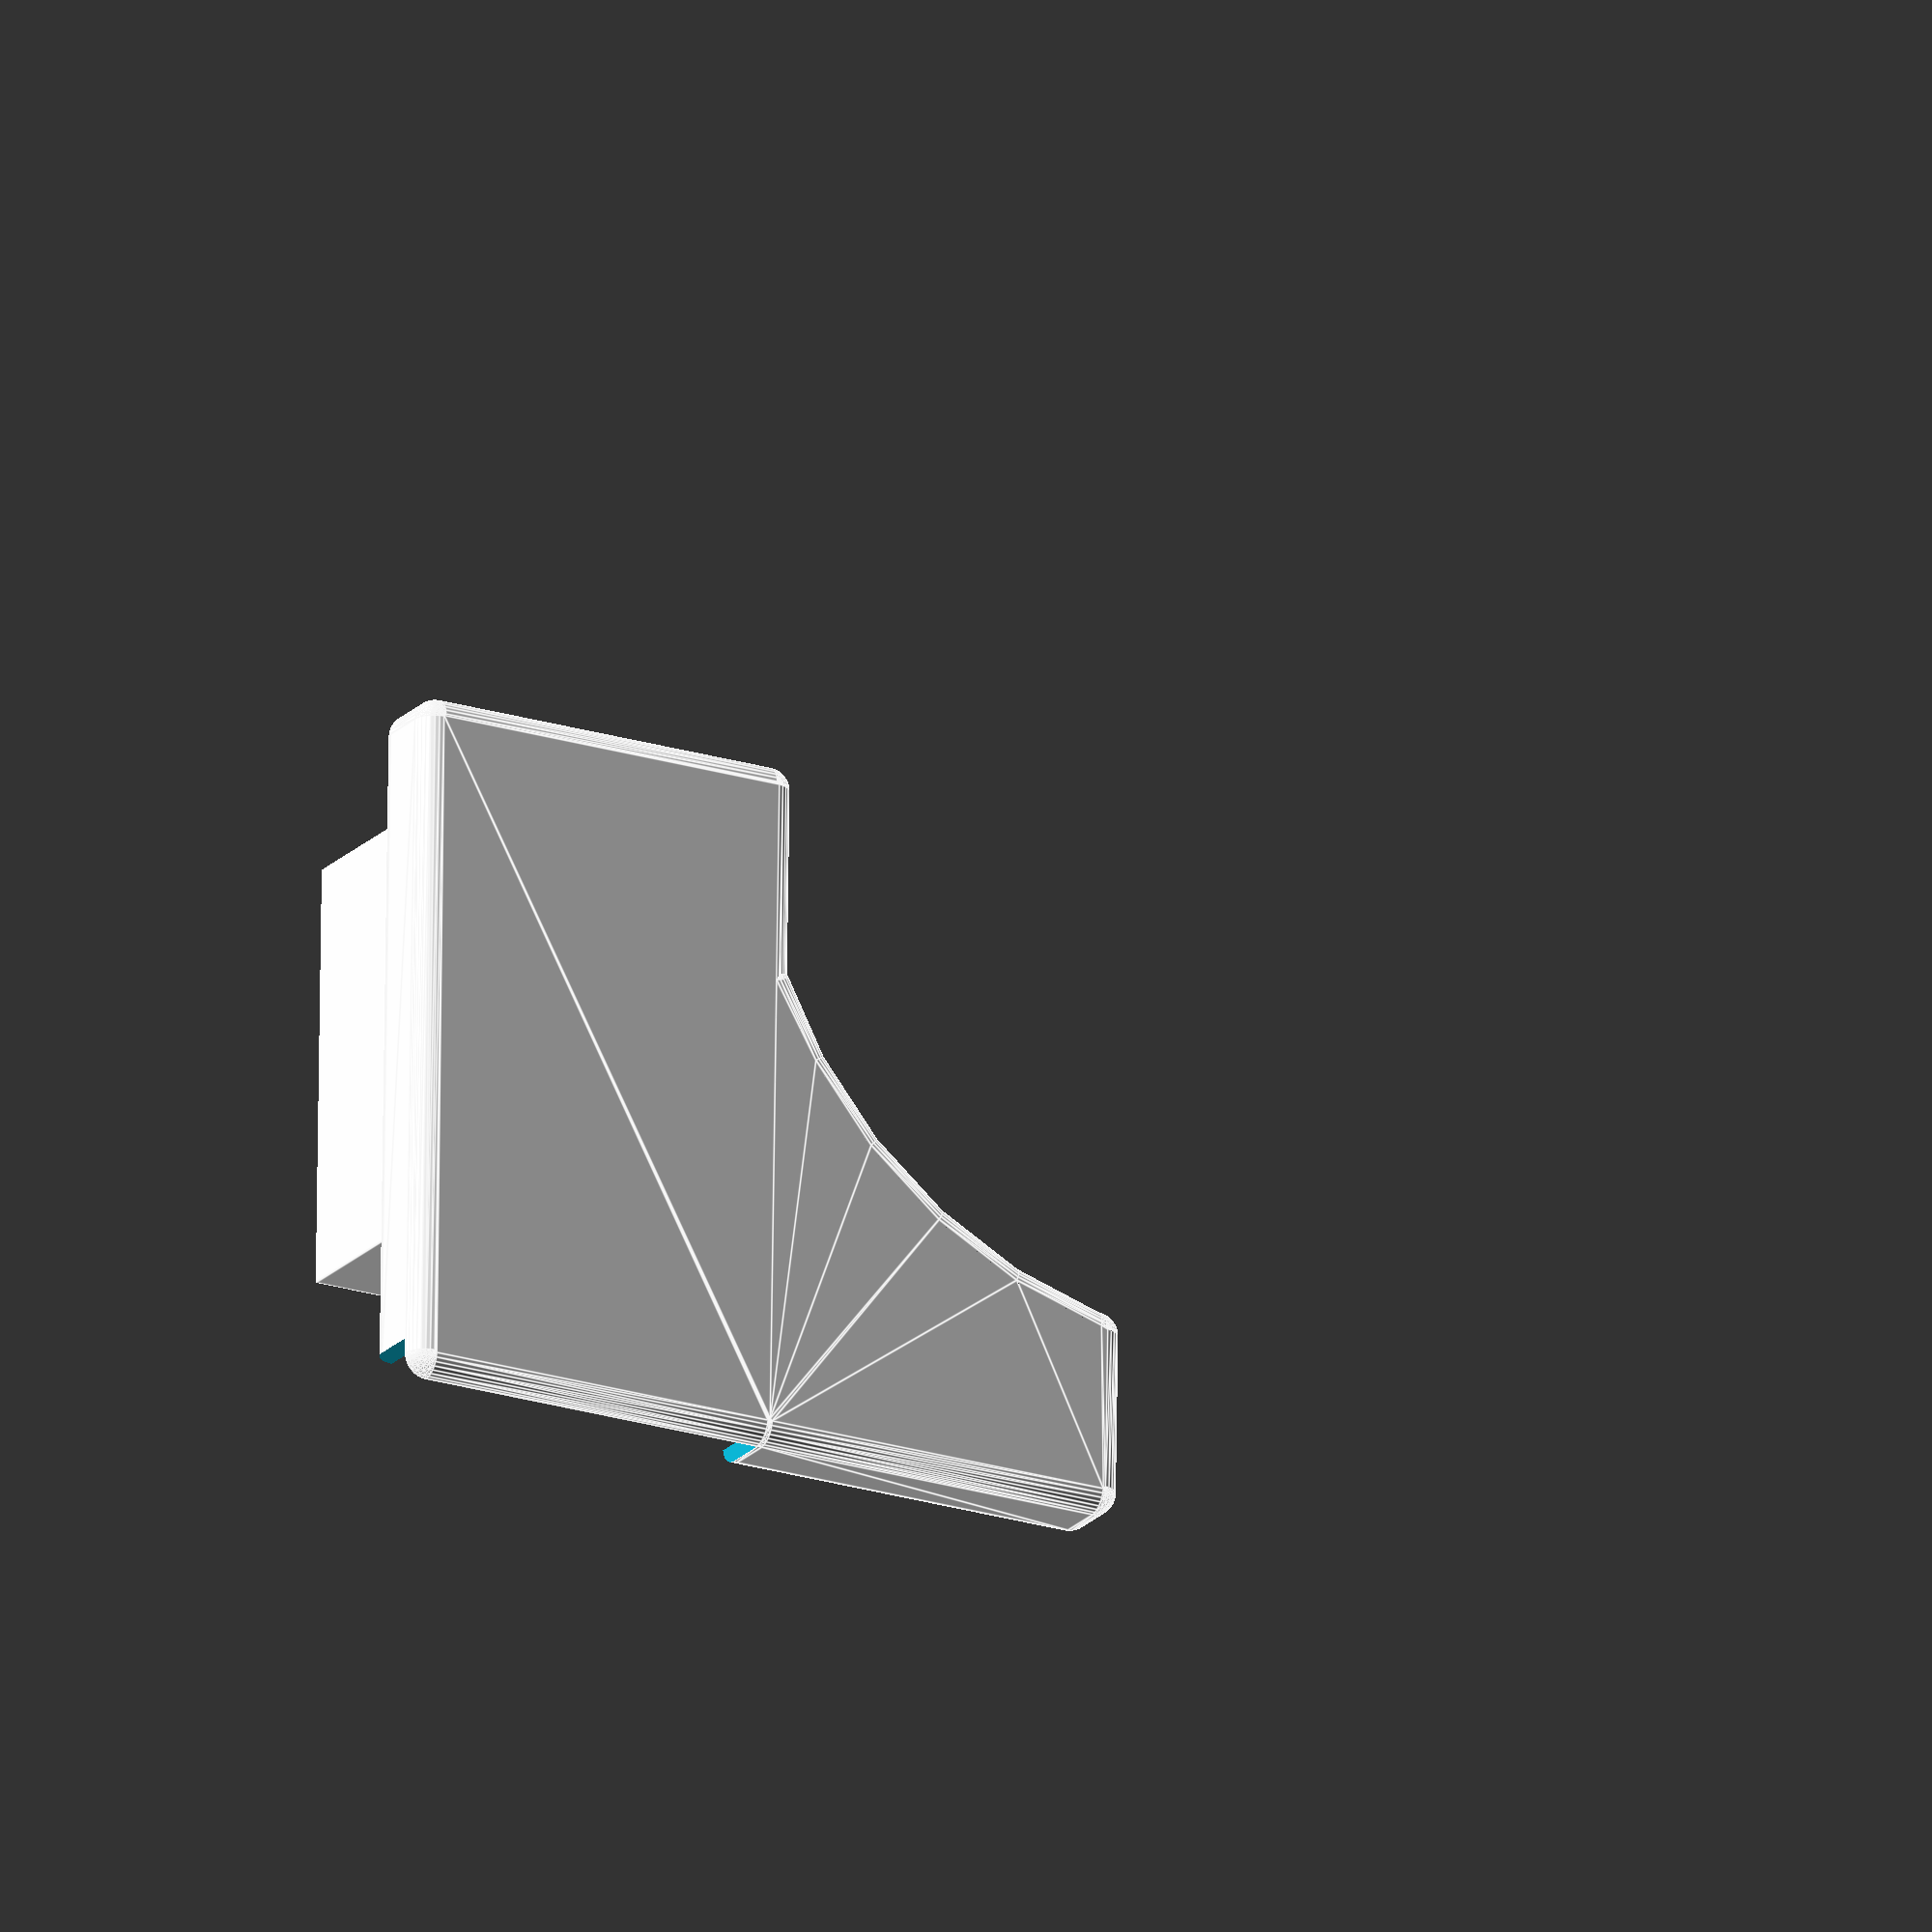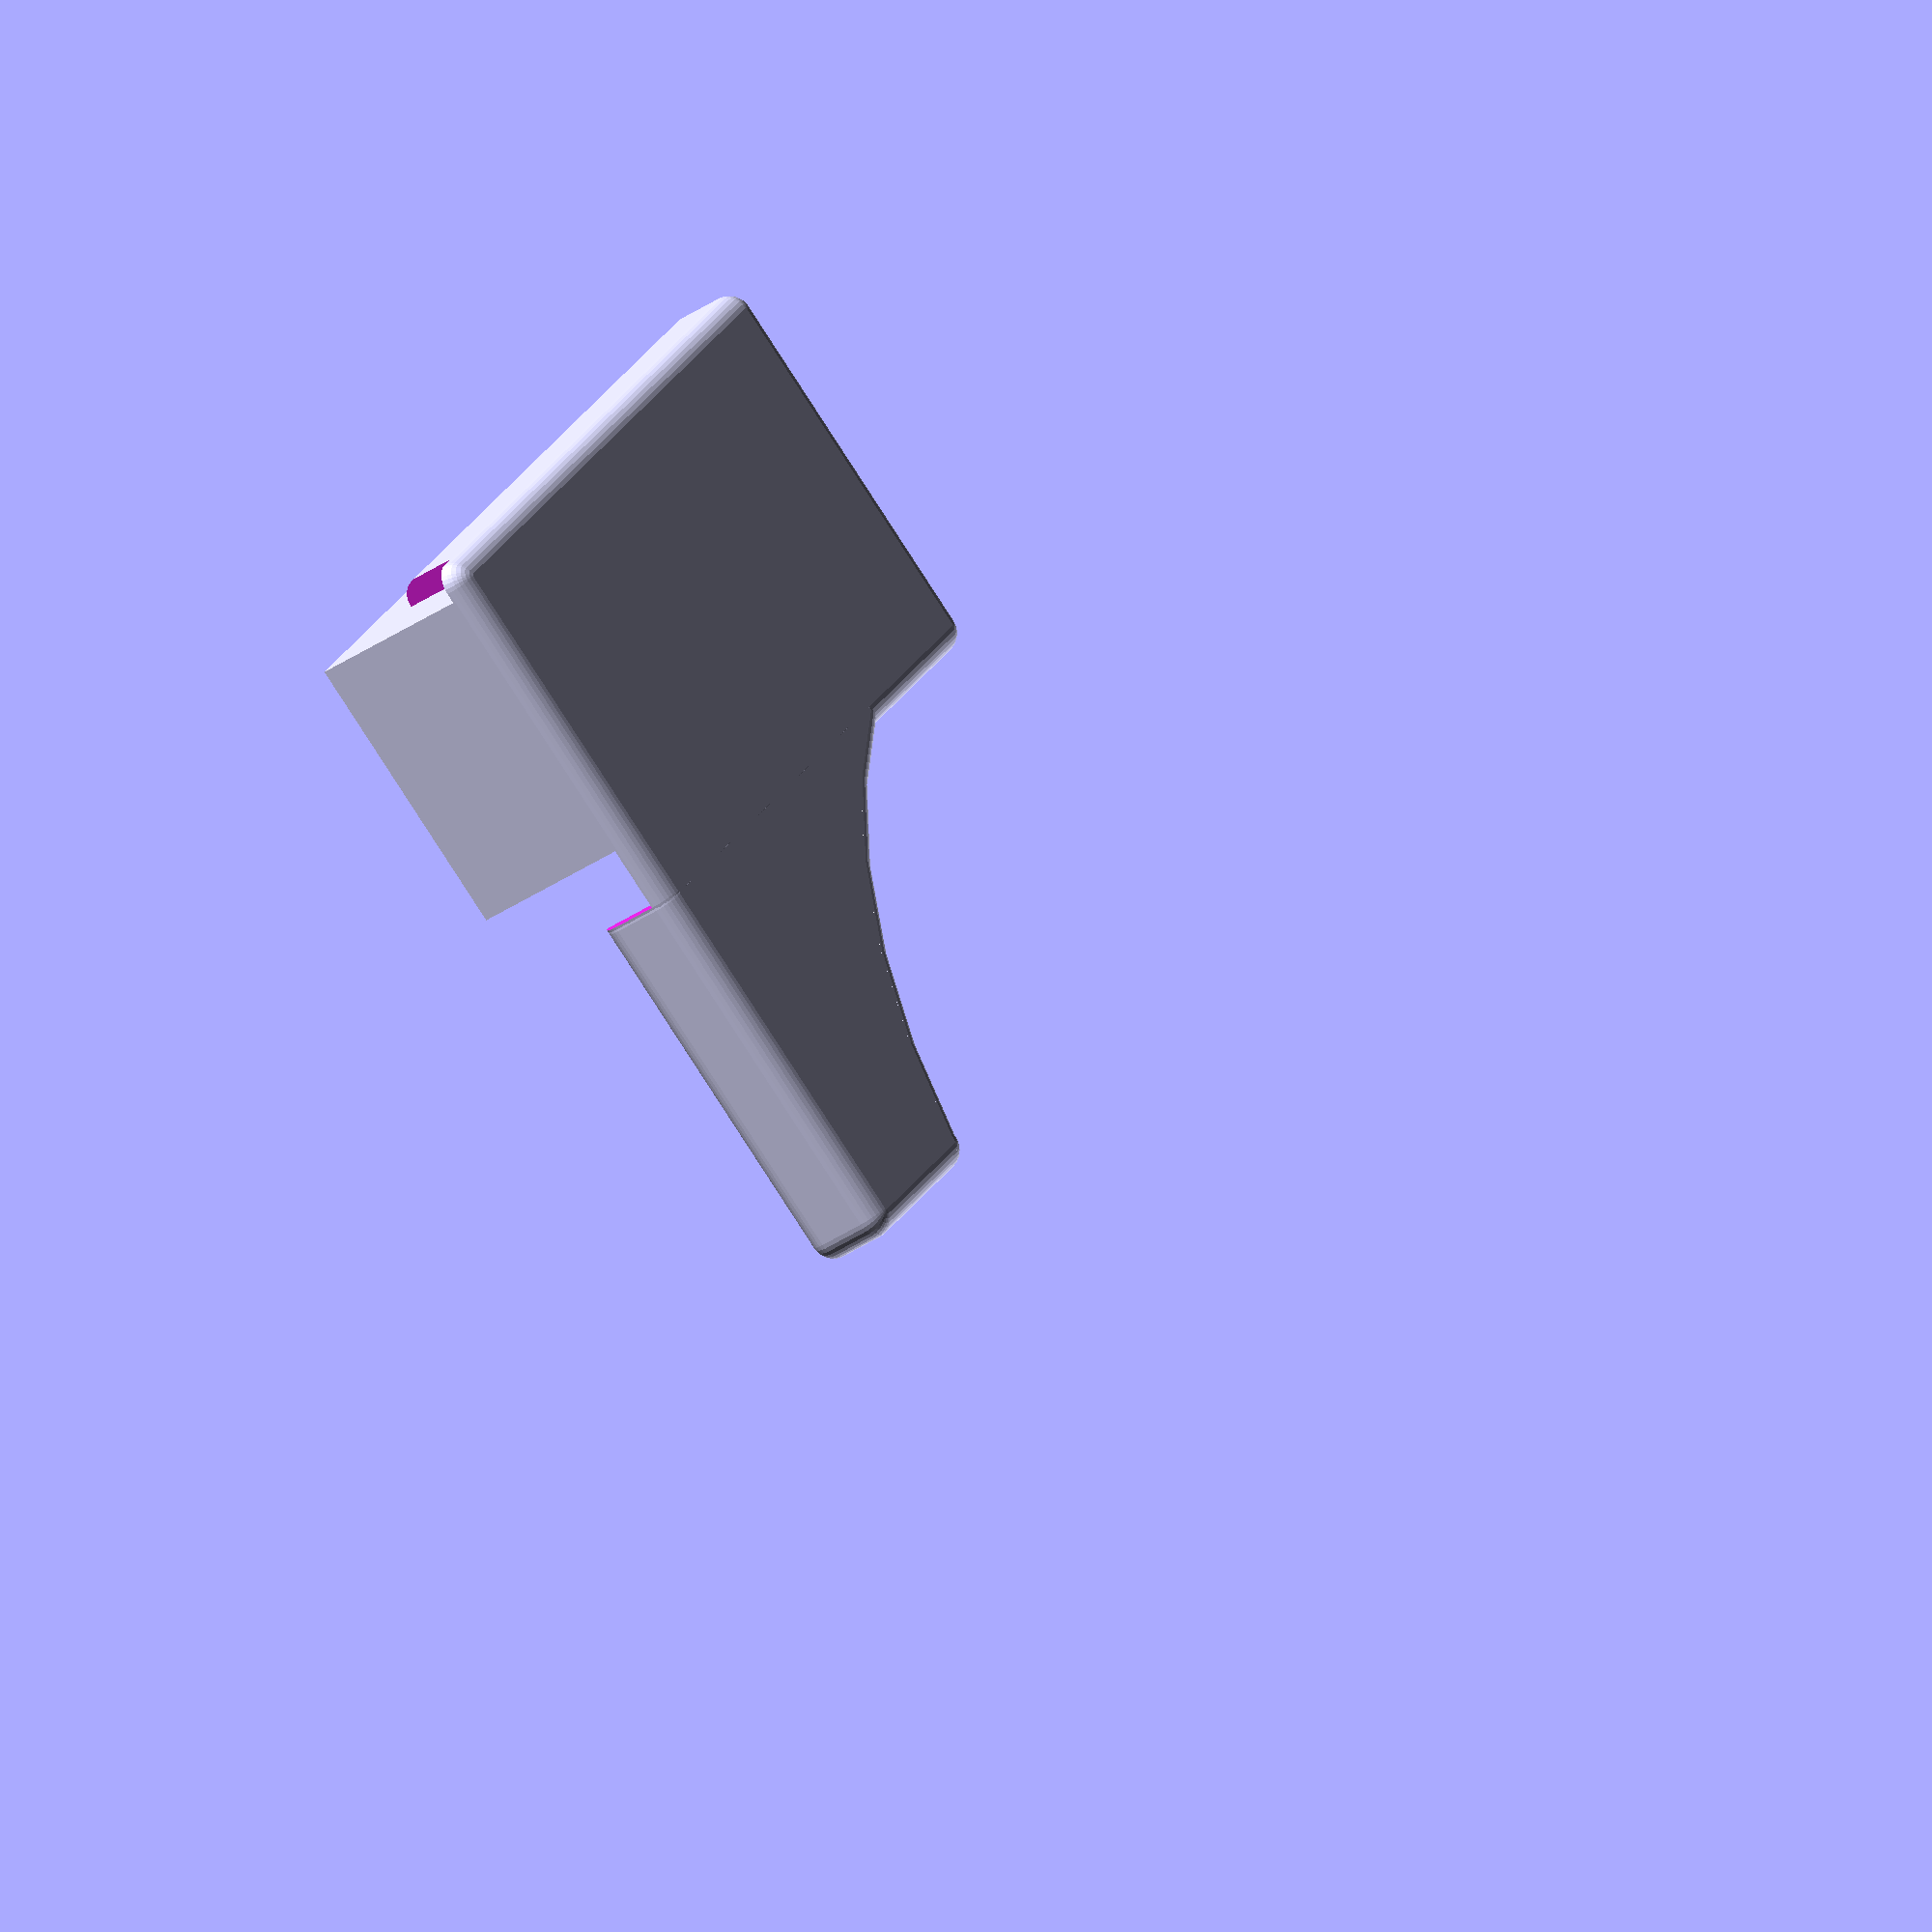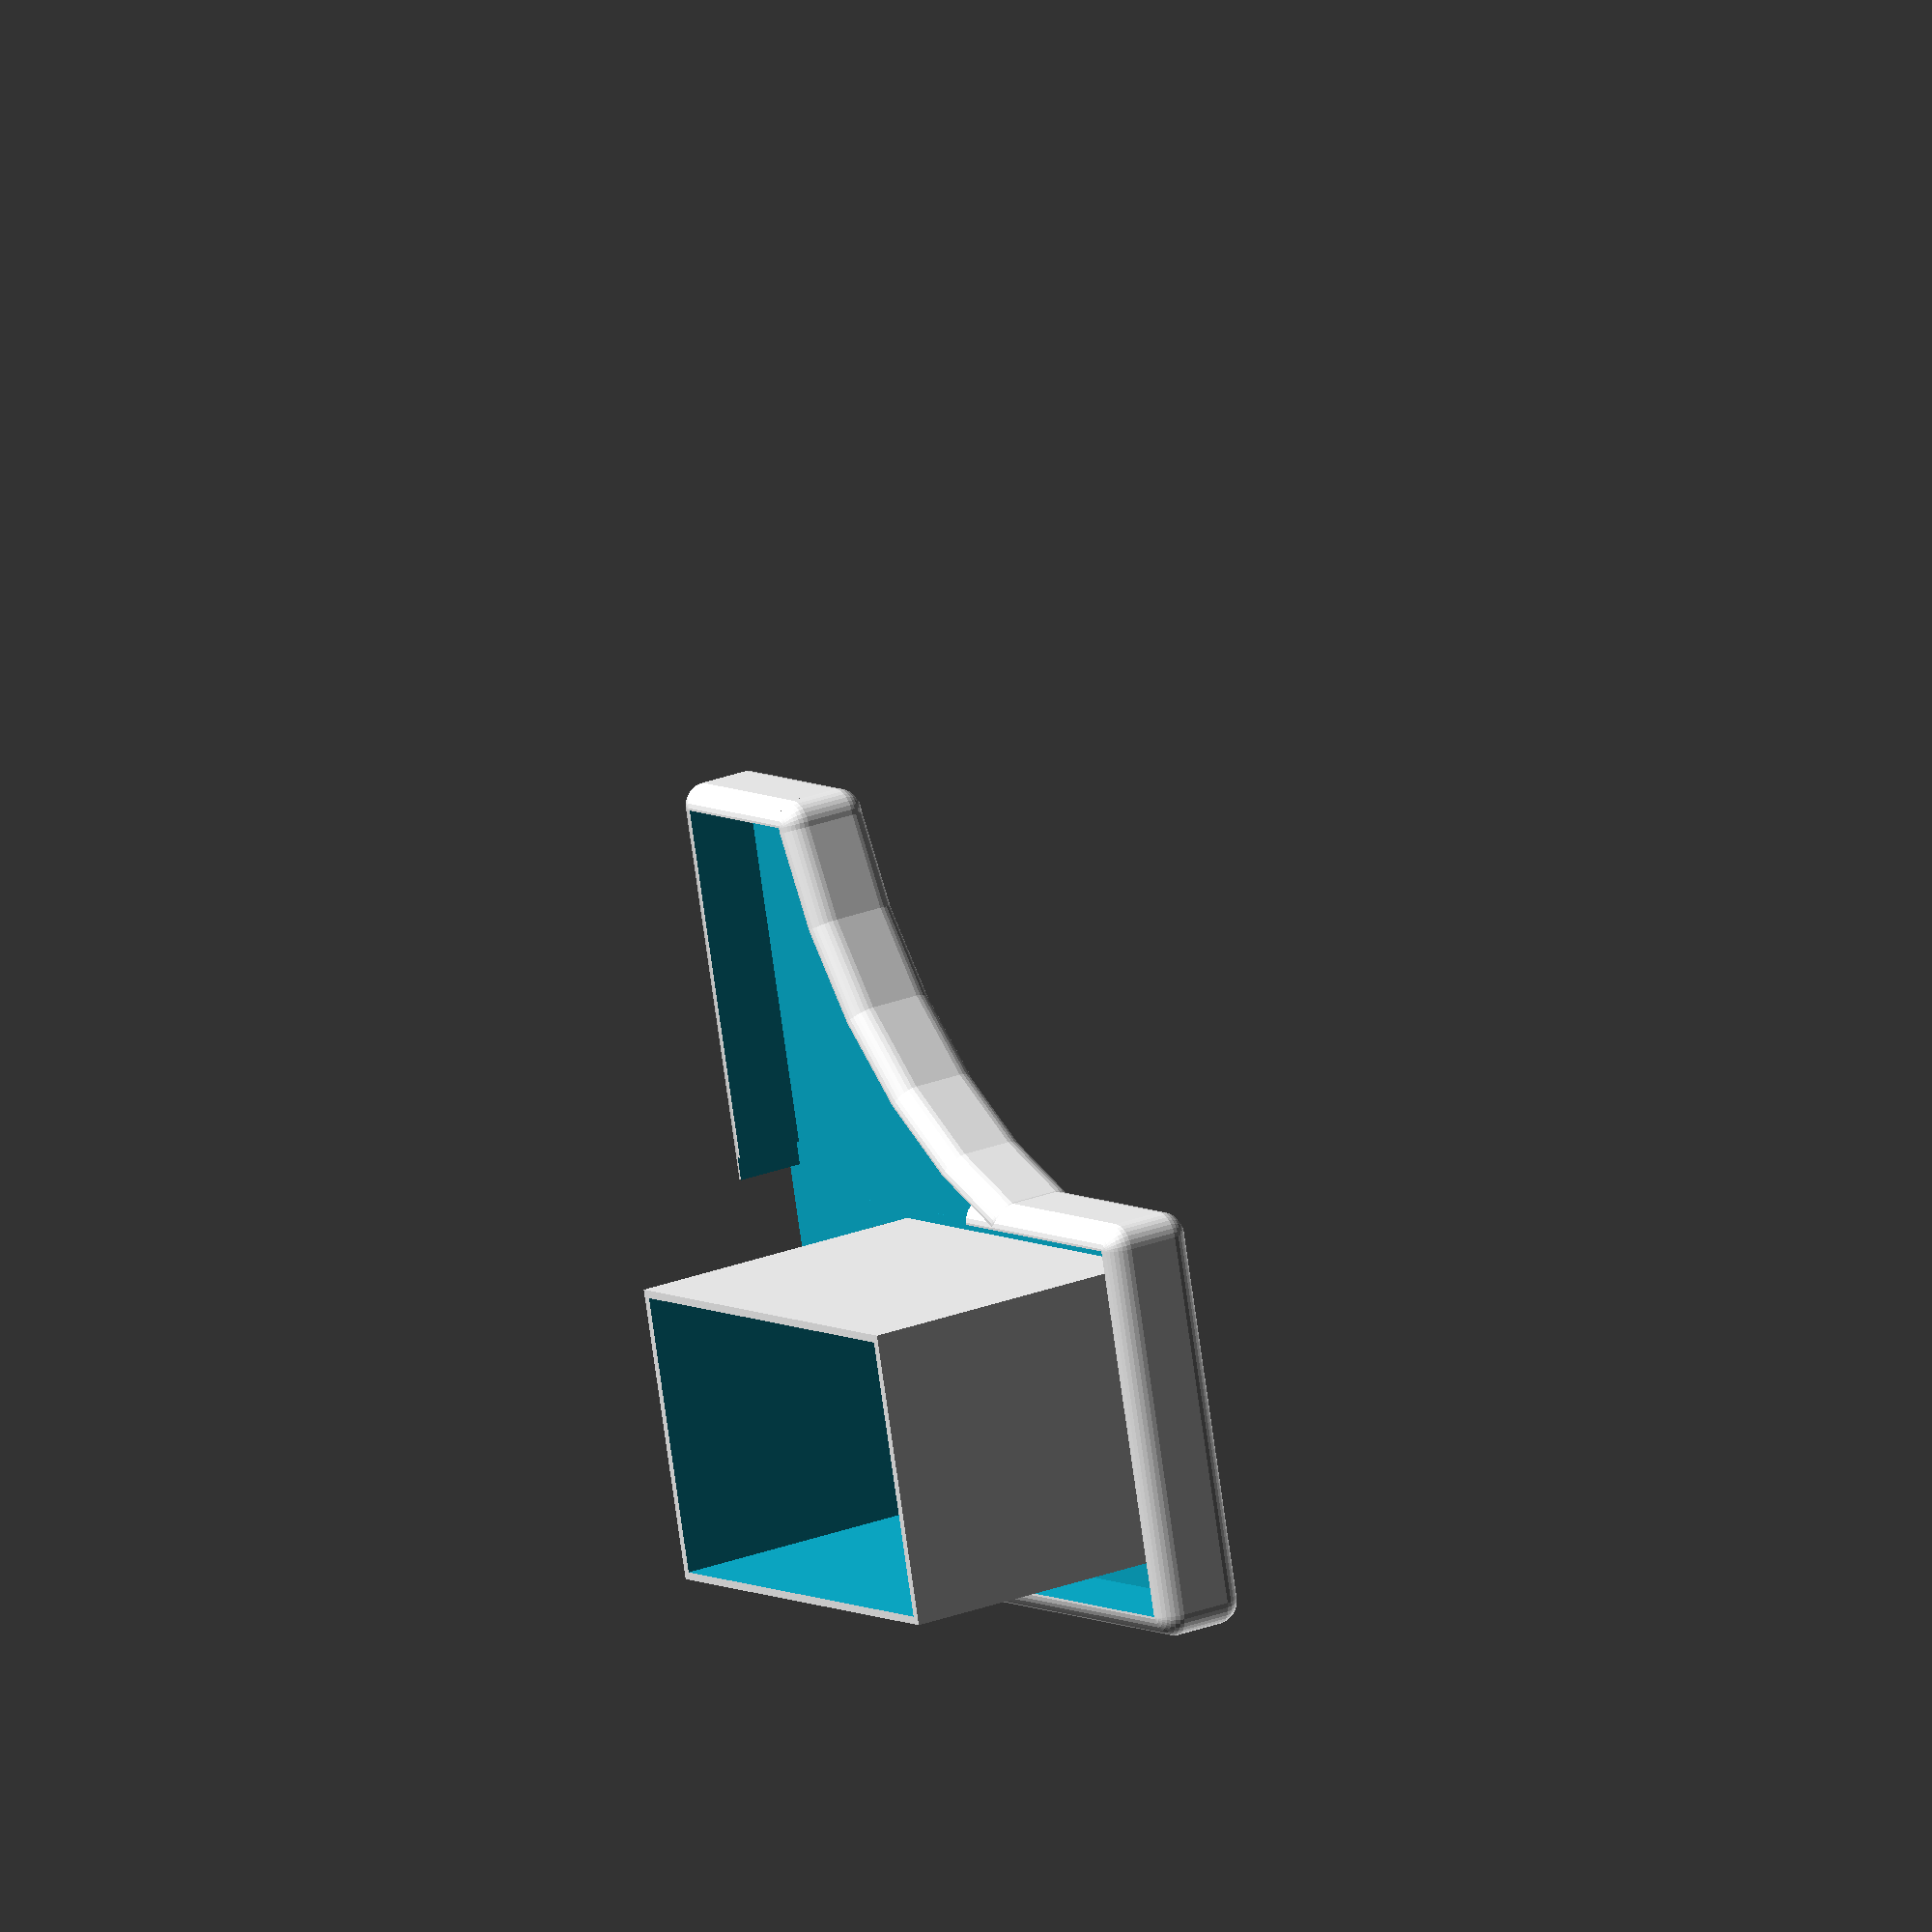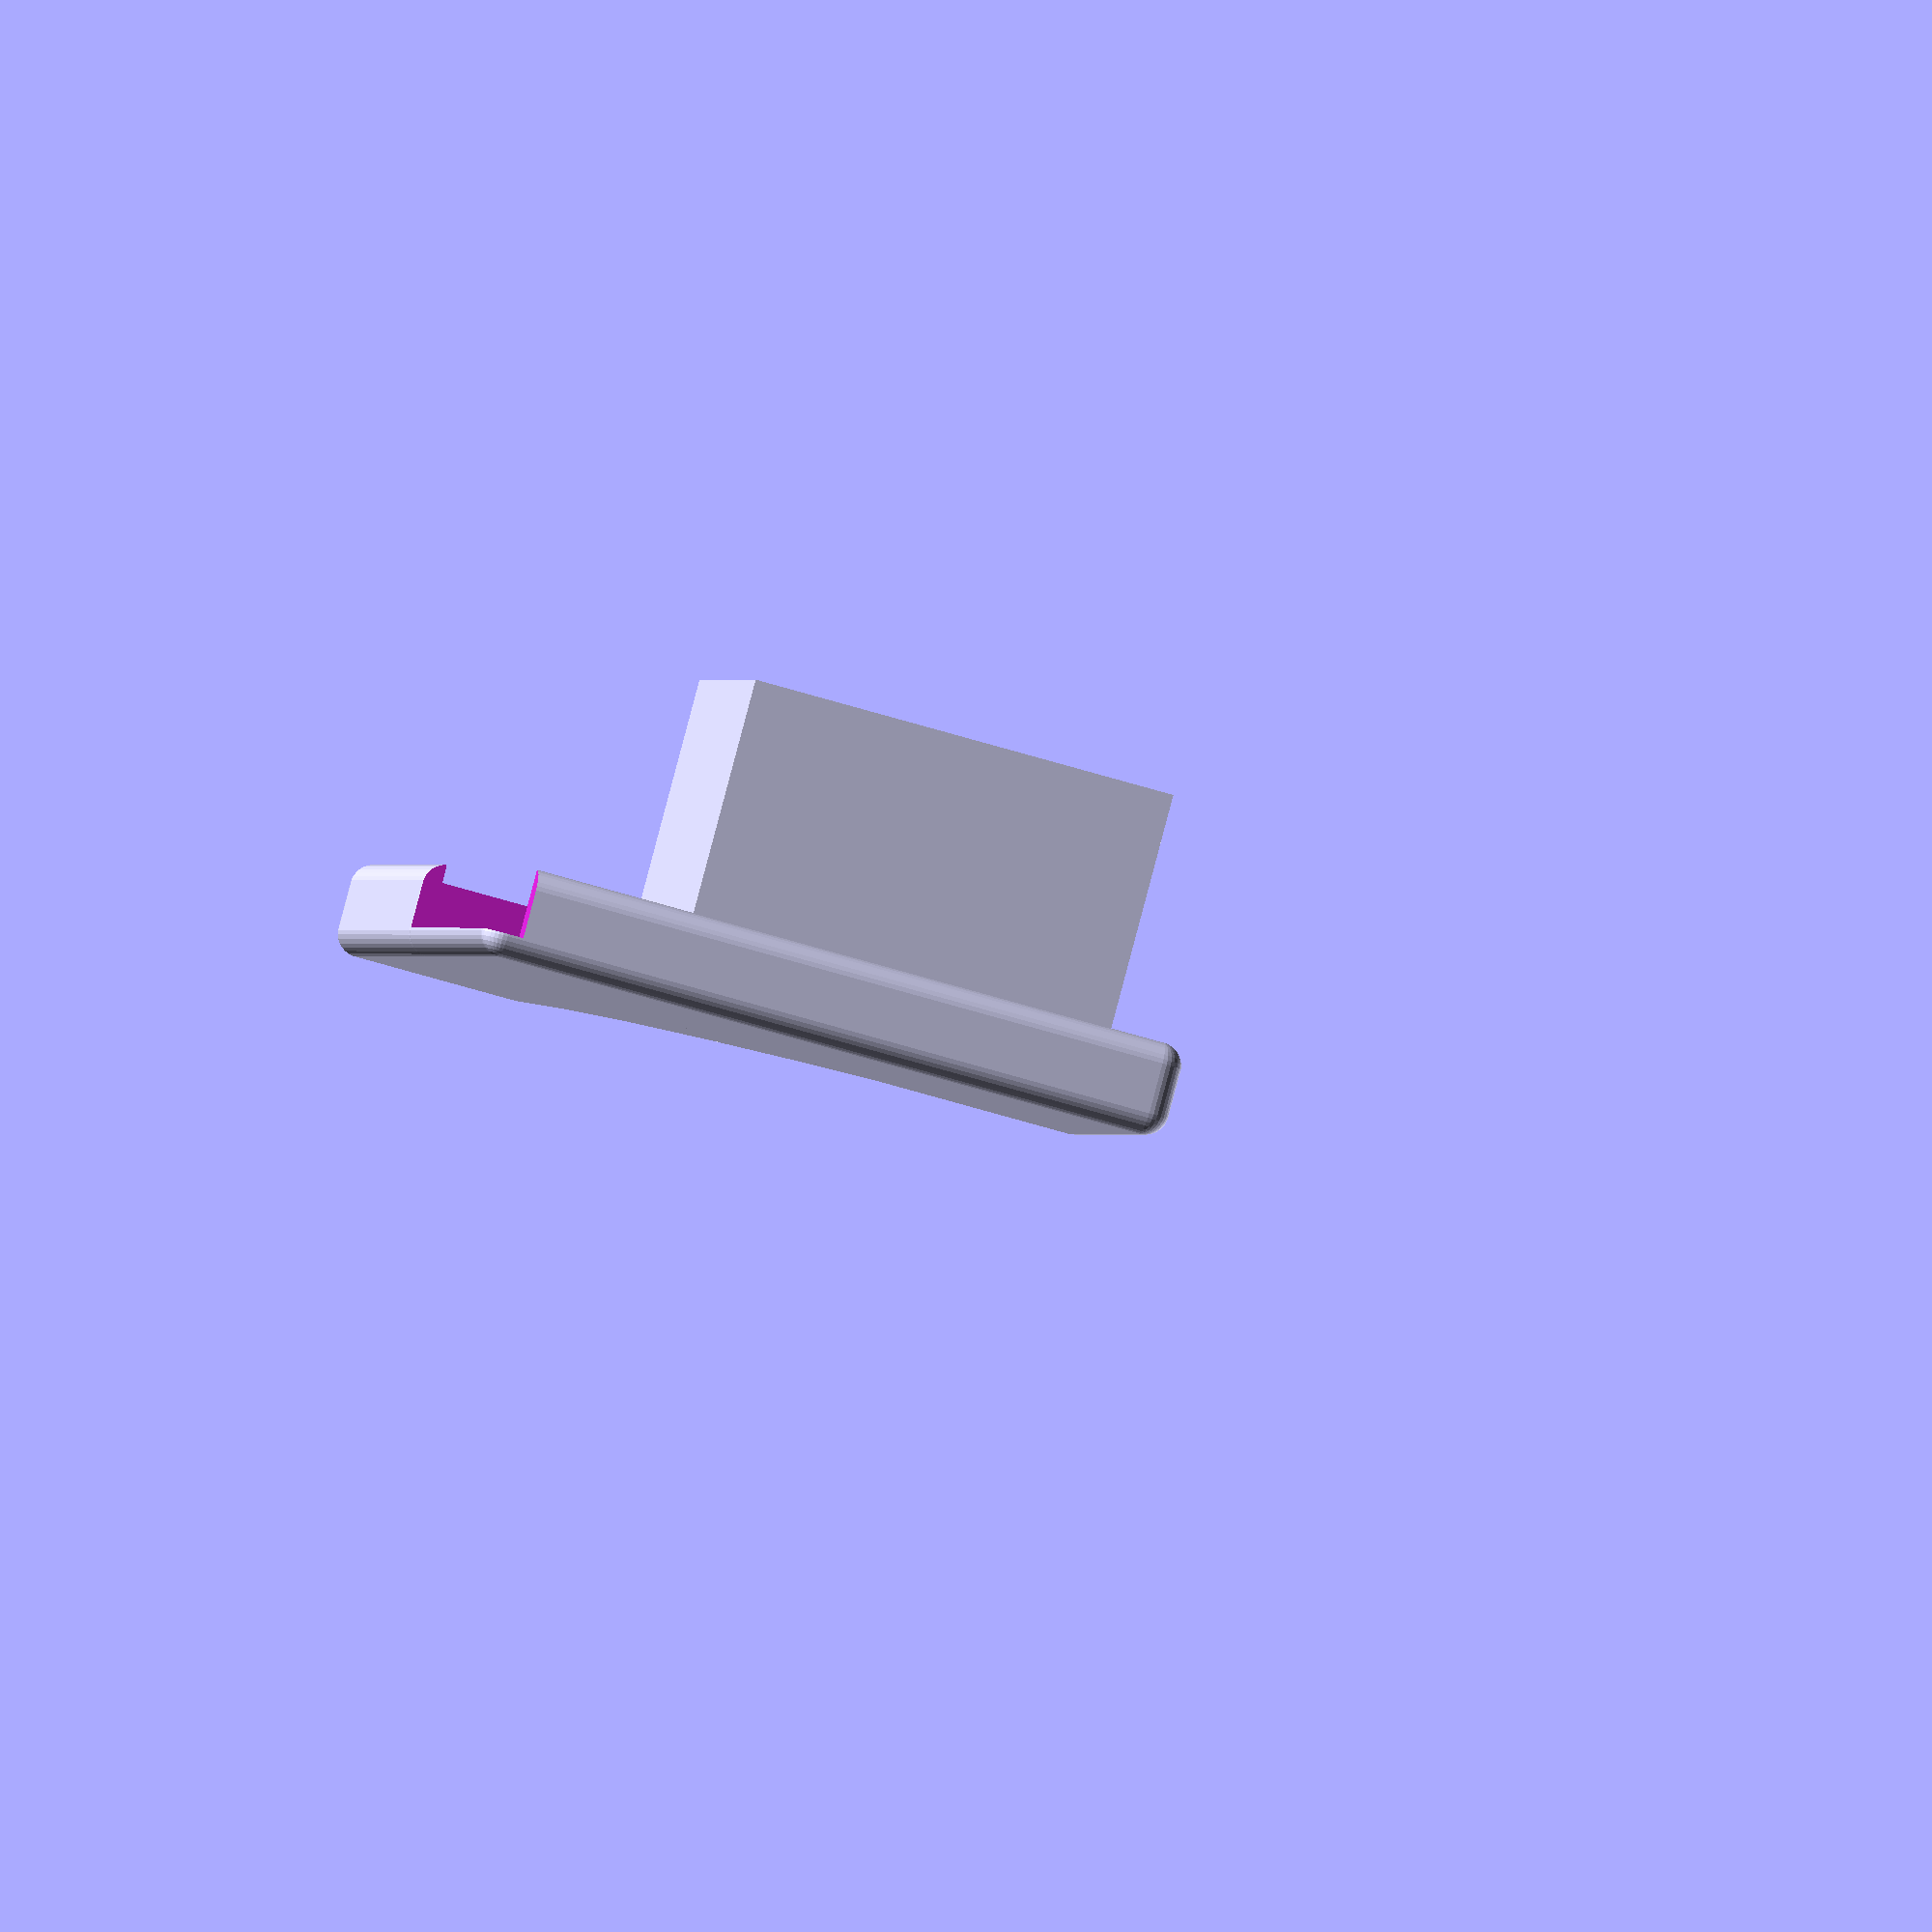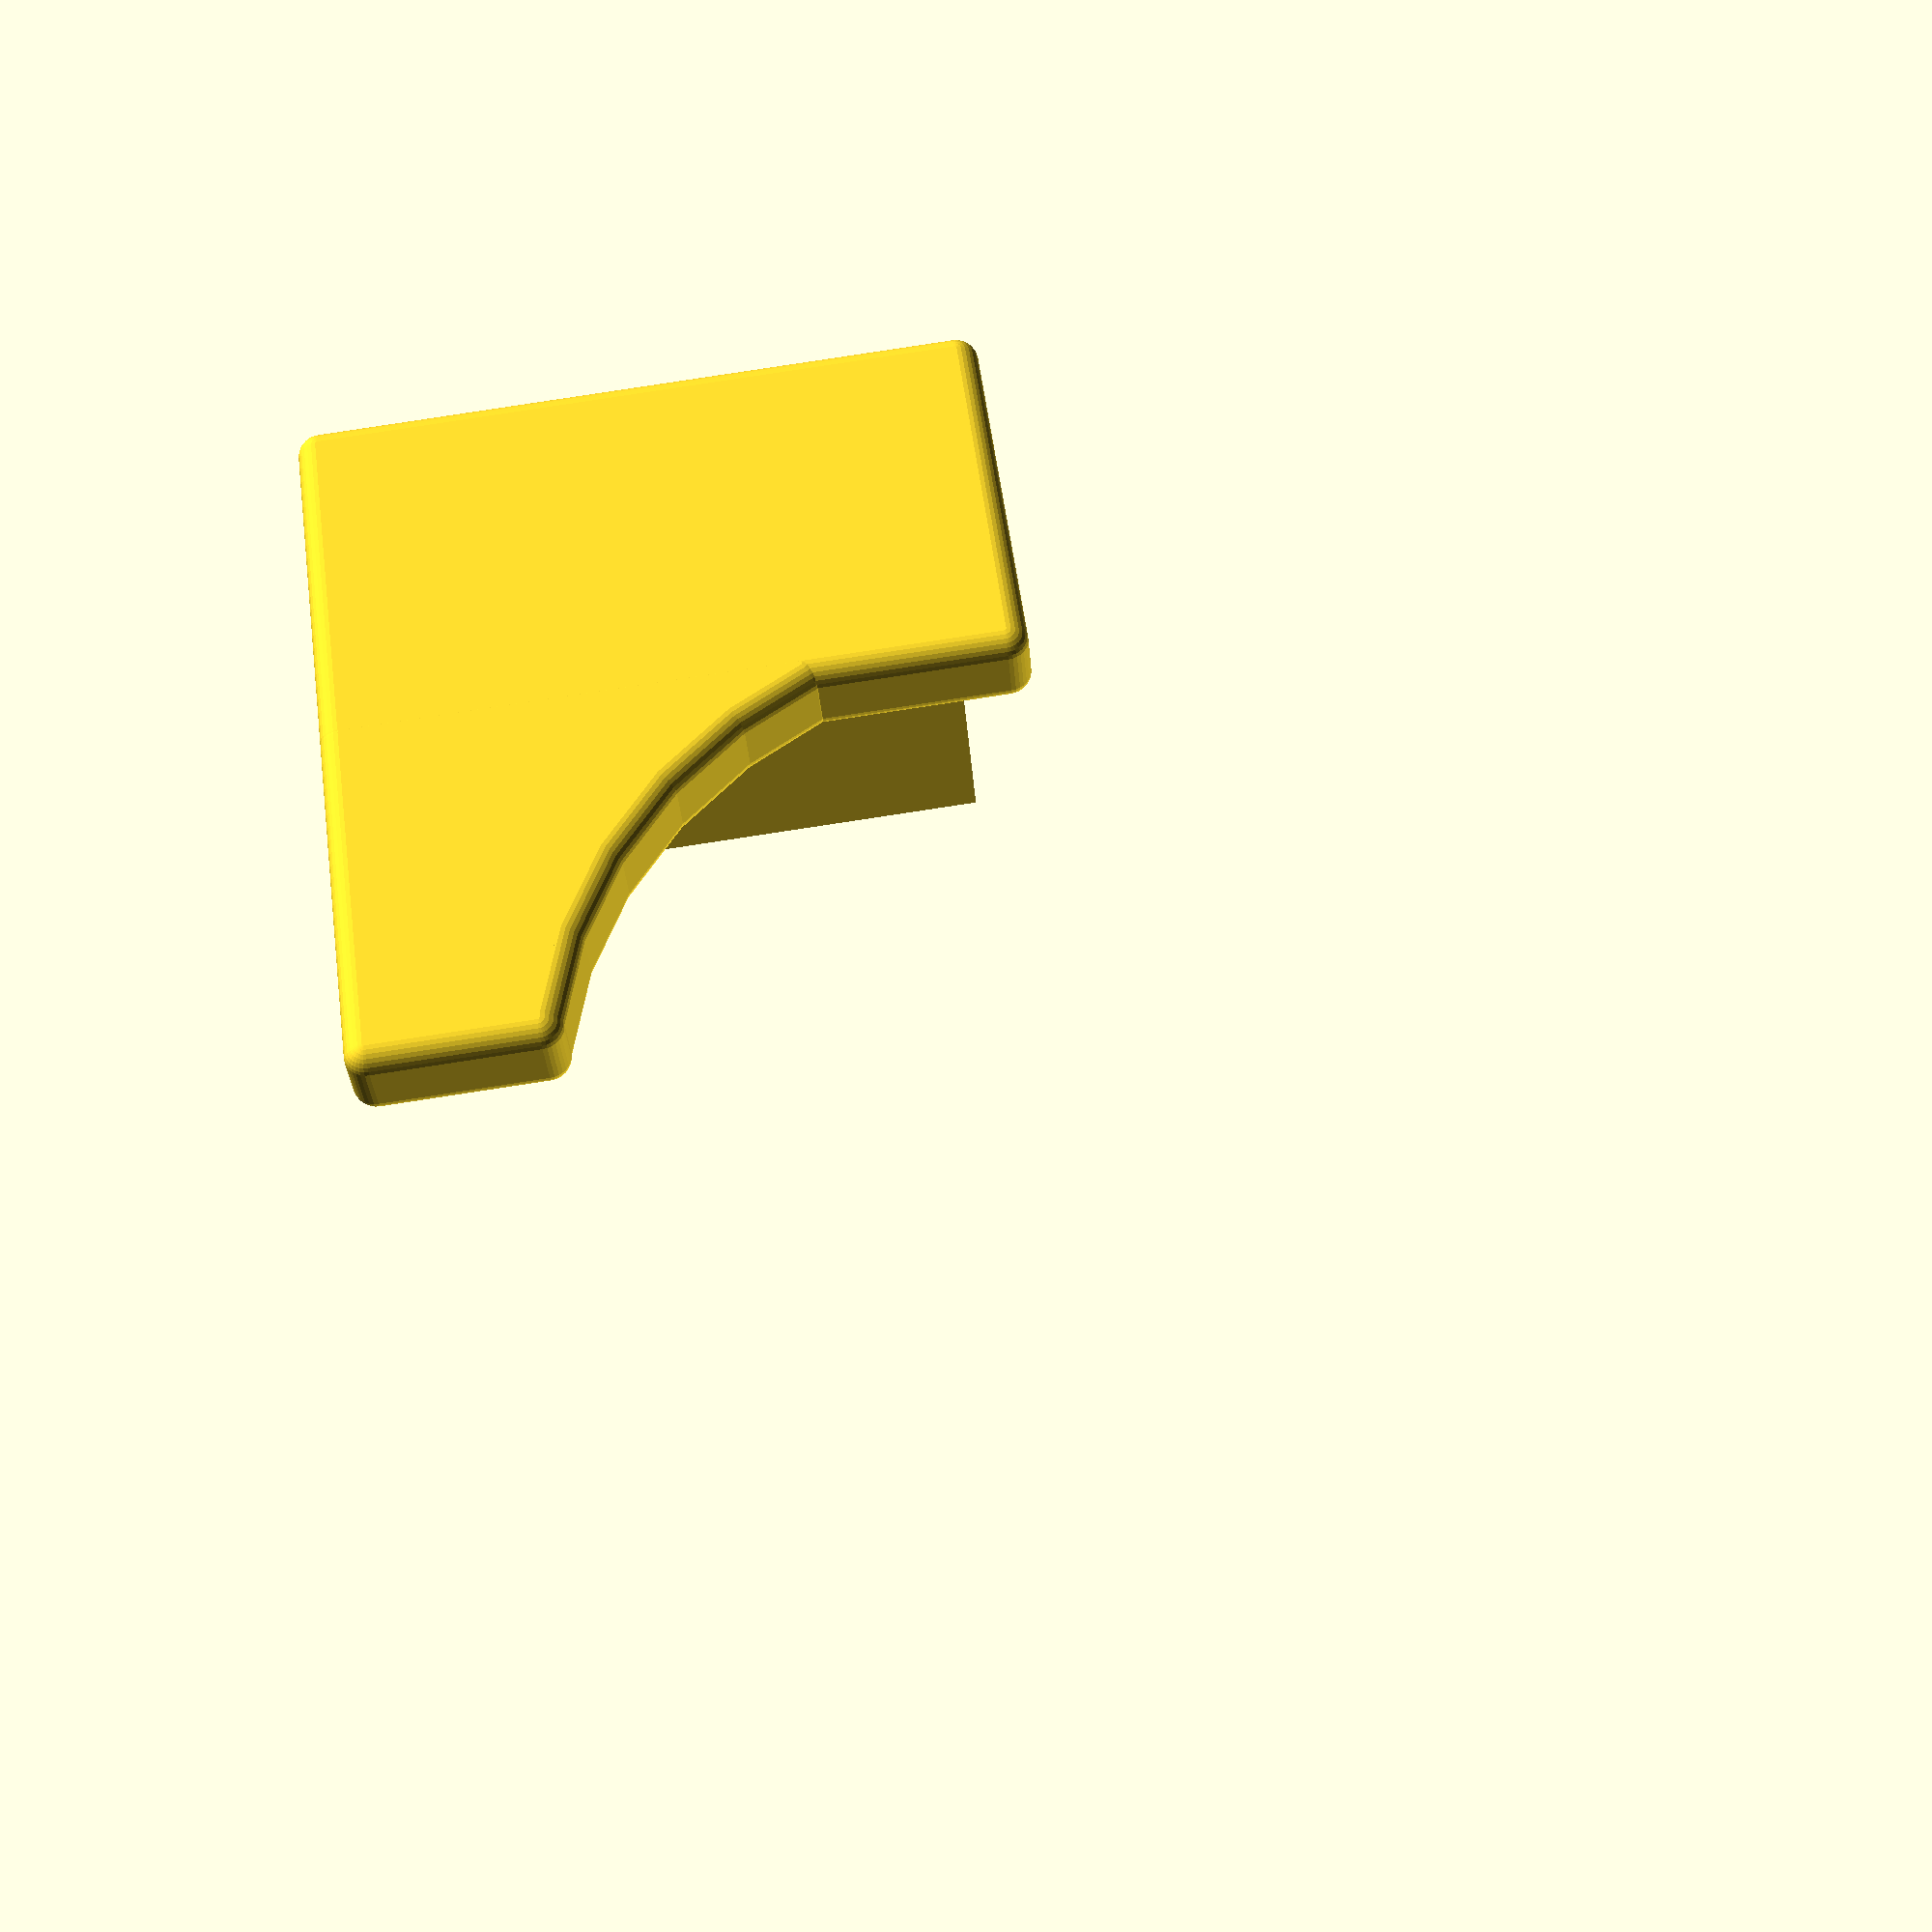
<openscad>
// ======================================================================
// Program:    shower_cabinet_pole_cap.scad
//
// Function: OpenSCAD program to define a plastic cap at the top of the
//           aluminium pole holding the shower cabinet together.
//
// Author:   Kjell Arne Rekaa (kjell.arne.rekaa@gmail.com)
//
// Date:     2024-06-05
// ======================================================================
// Speed up rendering - low resolution only for preview:
$fn = $preview ? 32 : 90;

// Variabler: *******************************************************
mink_dia       = 3;   // Minkowski diameter for rounding edges
profile_thick  = 2;   // The thickness of the «basic» aluminum plate
profile_length = 43;  // Lenght of the profile to cover
profile_width  = 24;  // width of the profile to cover

lid_length = profile_length + 2*profile_thick;
lid_width  = profile_width + 2*profile_thick;
lid_hight  = 3;
hold_box_depth = 20;  // The depth/hight of the inside holding box
curved_length  = 31.1;// «box-length» of the curved part
curved_part_d  = 66;  // curved part diameter


// Routines: ********************************************************

// The lid (visible outside):
module minkowski_lid(length, width, hight) { // *********************
  difference() {
      union() {  // Make the outer box with rounded corners:
        minkowski() {
           cube([length, width, hight]);
           sphere(d=mink_dia);
        }
      }; // union

      // Make it hollow for the aluminum profile:
      translate([0, 0, 0])
      cube([profile_length, profile_width, lid_hight*2]);
  } // difference
}


// The box fitting inside the aluminium profile to hold the lid in place:
module holding_box(length, width, hight) { // ***********************
    difference() {
        // The outer box:
        cube([length-profile_thick, width-profile_thick, hight]);
        // Remove the inner box:
        translate ([0.5, 0.5, 0.0])
        cube([length-profile_thick-1, width-profile_thick-1, hight+9]);
    }
}



// The curved side of the aluminum profile:
module curved_part() {
  difference() {
     minkowski() {
        difference() {
            cube([curved_length, profile_width, lid_hight]);

            translate([-12, -6.1, -4])
            cylinder(d=curved_part_d, h=10);
        }
        sphere(d=mink_dia);
     }
     translate([0,0,0])
     difference() {
        cube([curved_length, profile_width+2,lid_hight*2]);
        translate([-12, -6.1, -4])
        cylinder(d=curved_part_d, h=10);
    }
 }
}


// Code: ************************************************************
difference() {
    union() {
        translate([11.9,-24.3,0])
        curved_part();
        translate([0,0,0])
        minkowski_lid(profile_length, profile_width, lid_hight);
        translate([mink_dia, profile_thick+0.2, 0])
        holding_box (profile_length-mink_dia-10, profile_width-mink_dia, hold_box_depth);
    }
    // cutting off the end, which align tight to the next part of total profile:
    translate([profile_length-1,0,0])
    cube([profile_width,profile_width+mink_dia+2,mink_dia*2]);
    translate([profile_length-curved_length+4.3,-mink_dia+1.5,0])
    cube([curved_length-4,mink_dia,mink_dia*2]);
}

</openscad>
<views>
elev=200.0 azim=269.1 roll=28.7 proj=o view=edges
elev=215.9 azim=233.4 roll=47.6 proj=o view=wireframe
elev=155.4 azim=345.2 roll=123.2 proj=o view=wireframe
elev=92.9 azim=168.8 roll=345.1 proj=o view=solid
elev=33.6 azim=7.7 roll=184.0 proj=p view=solid
</views>
